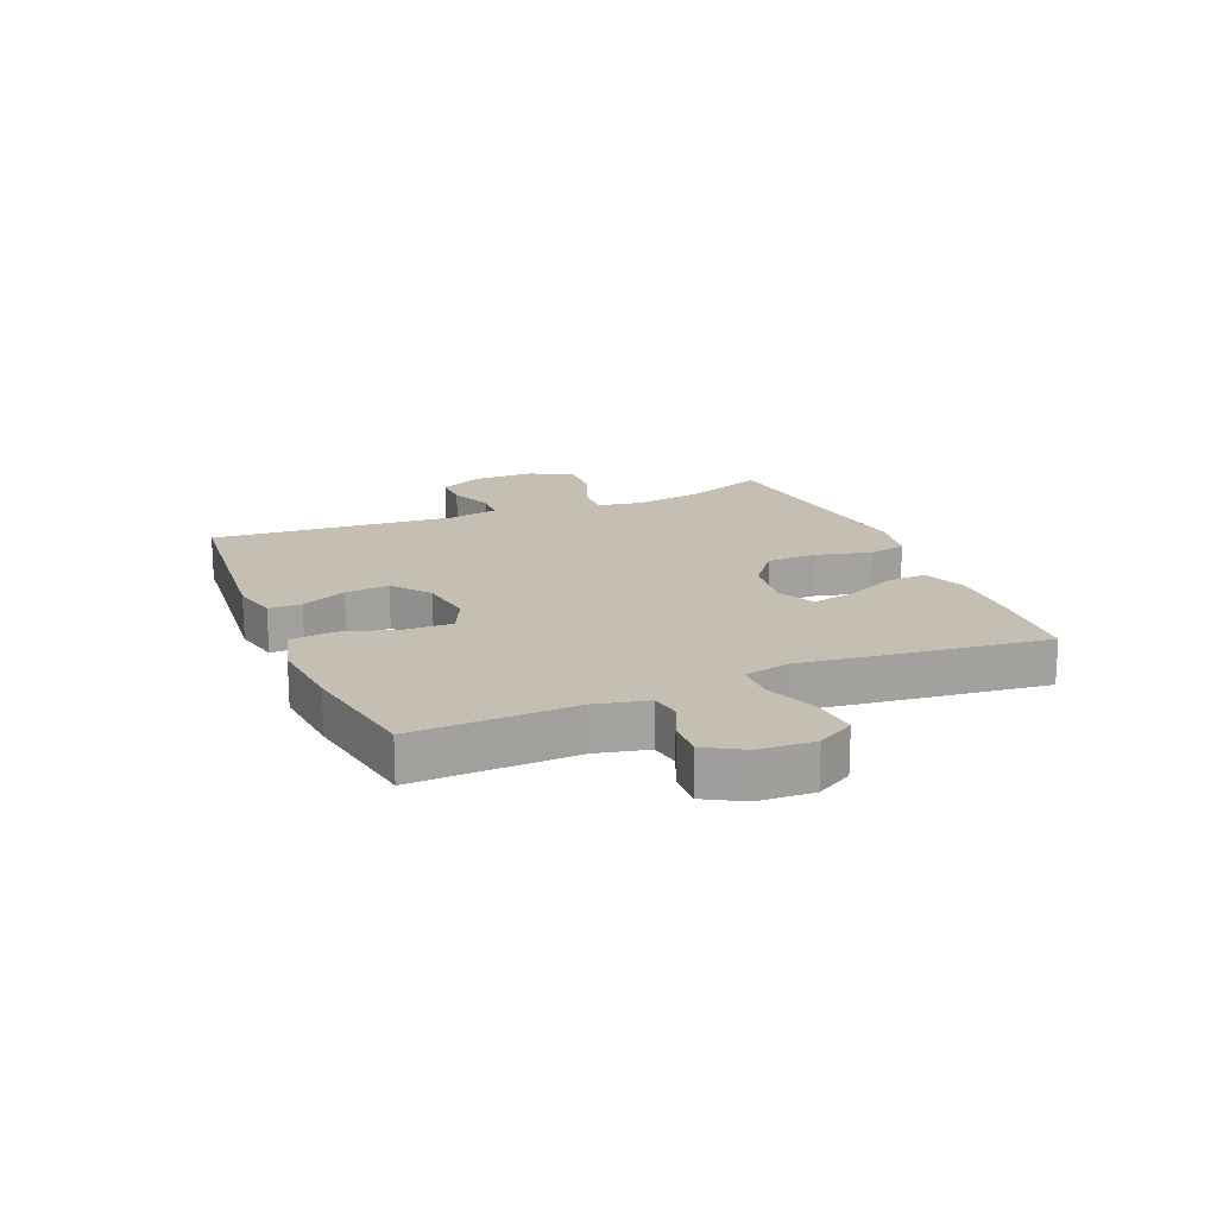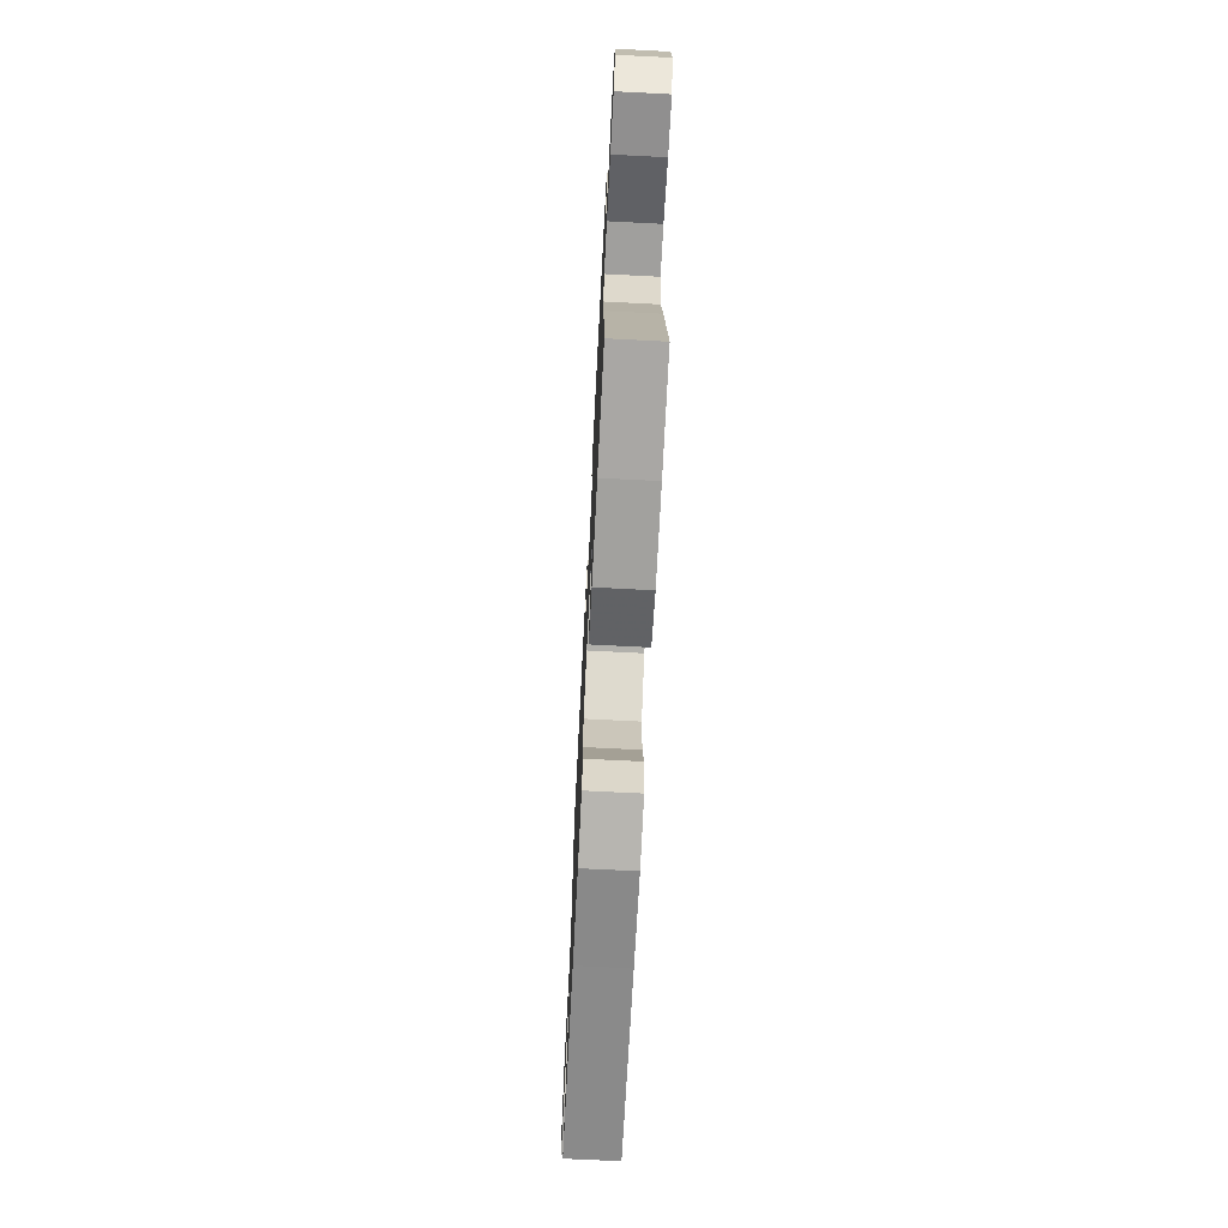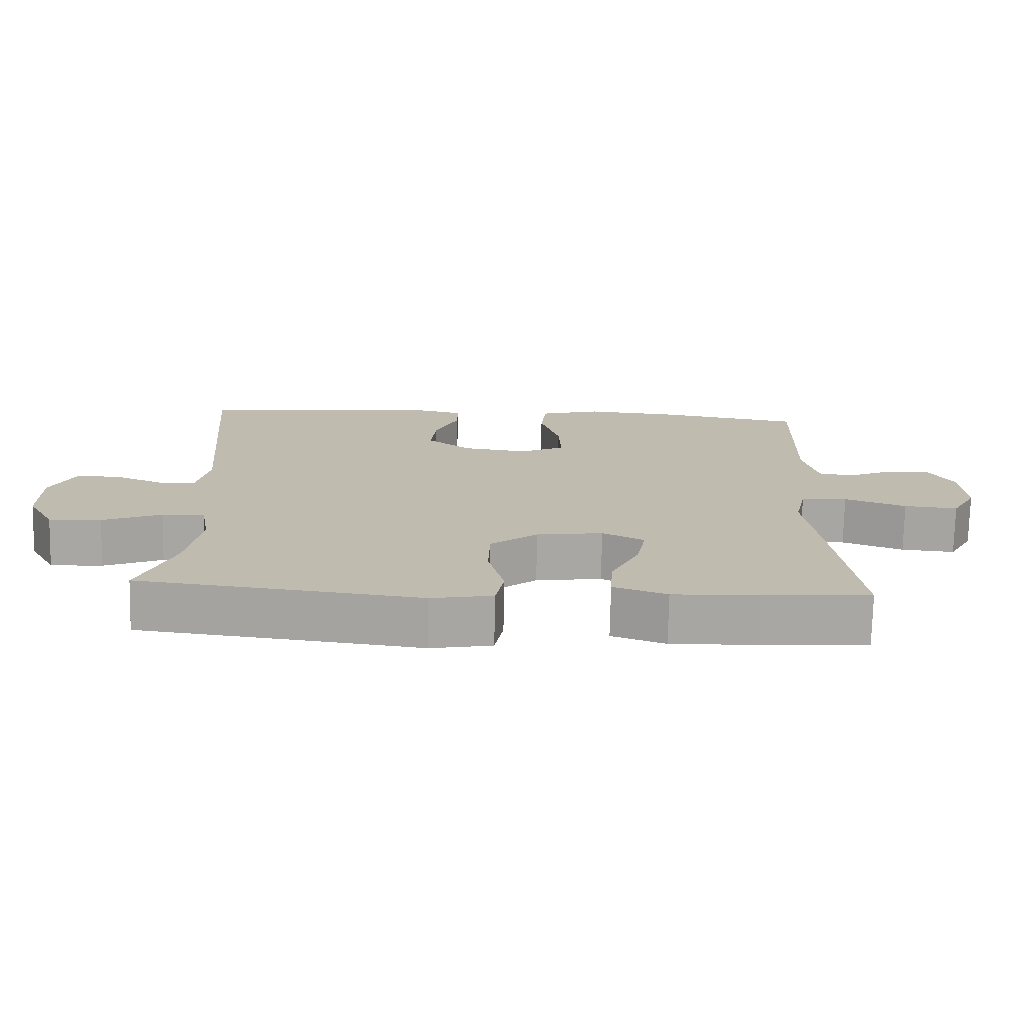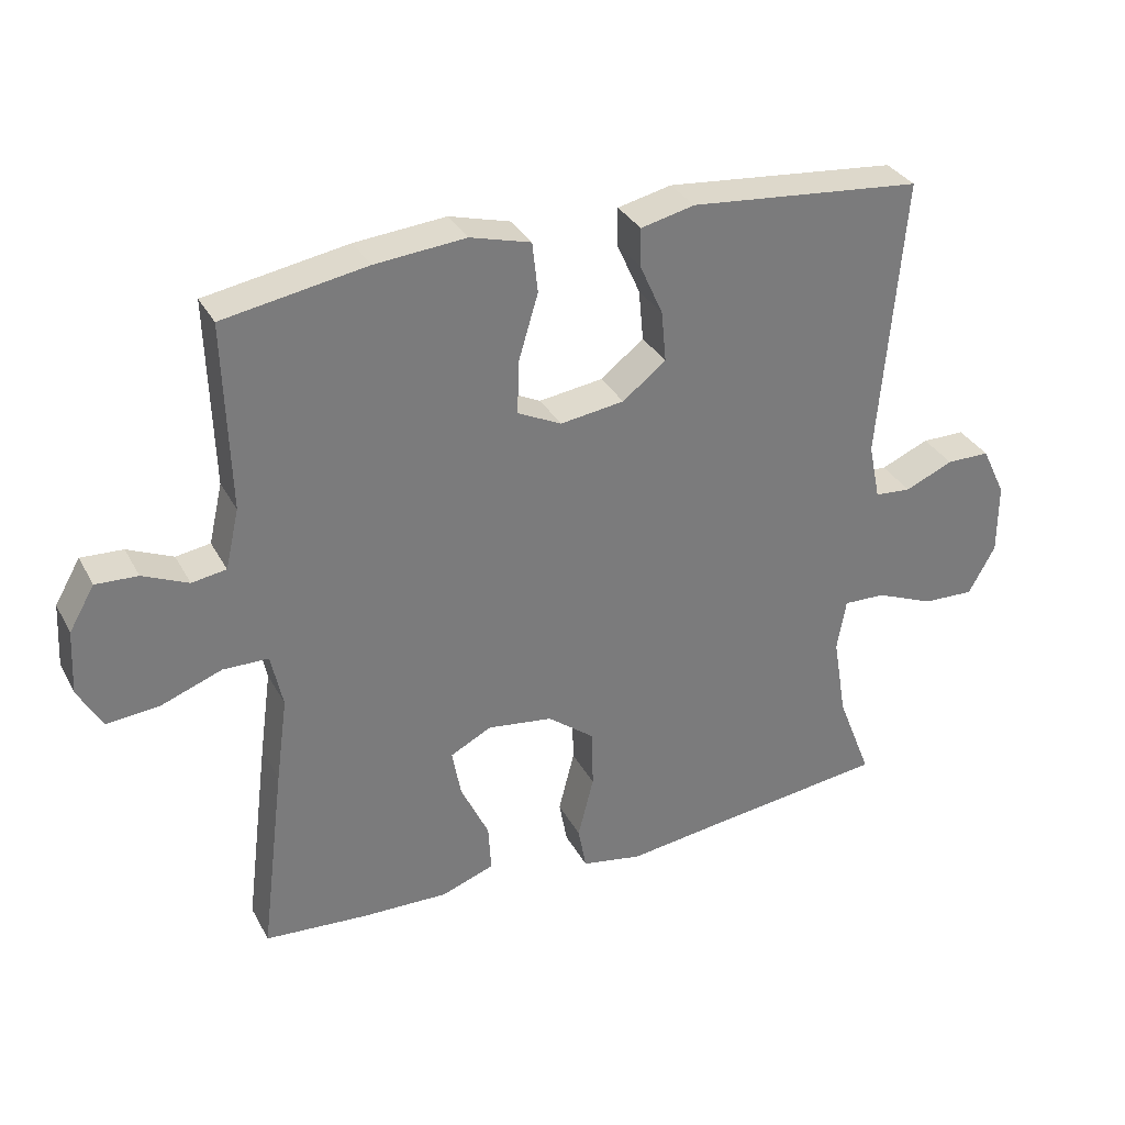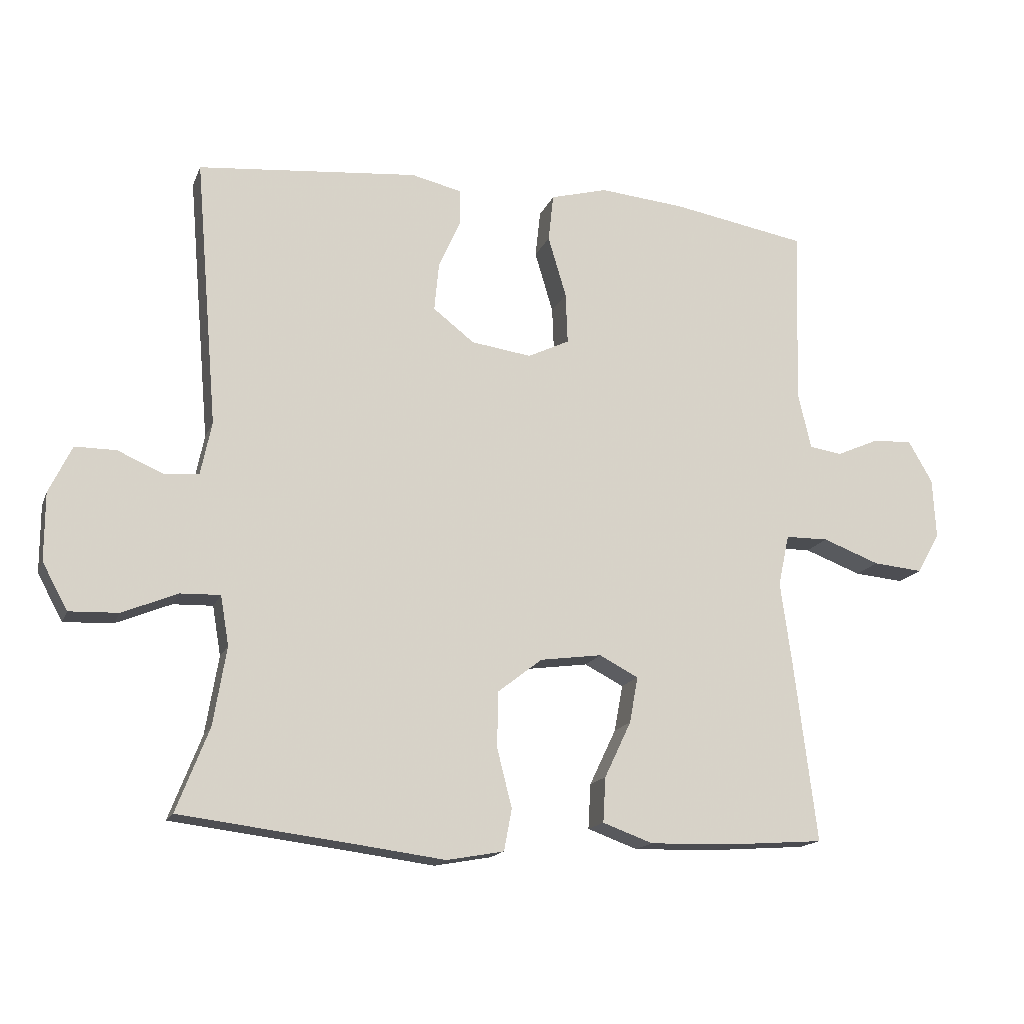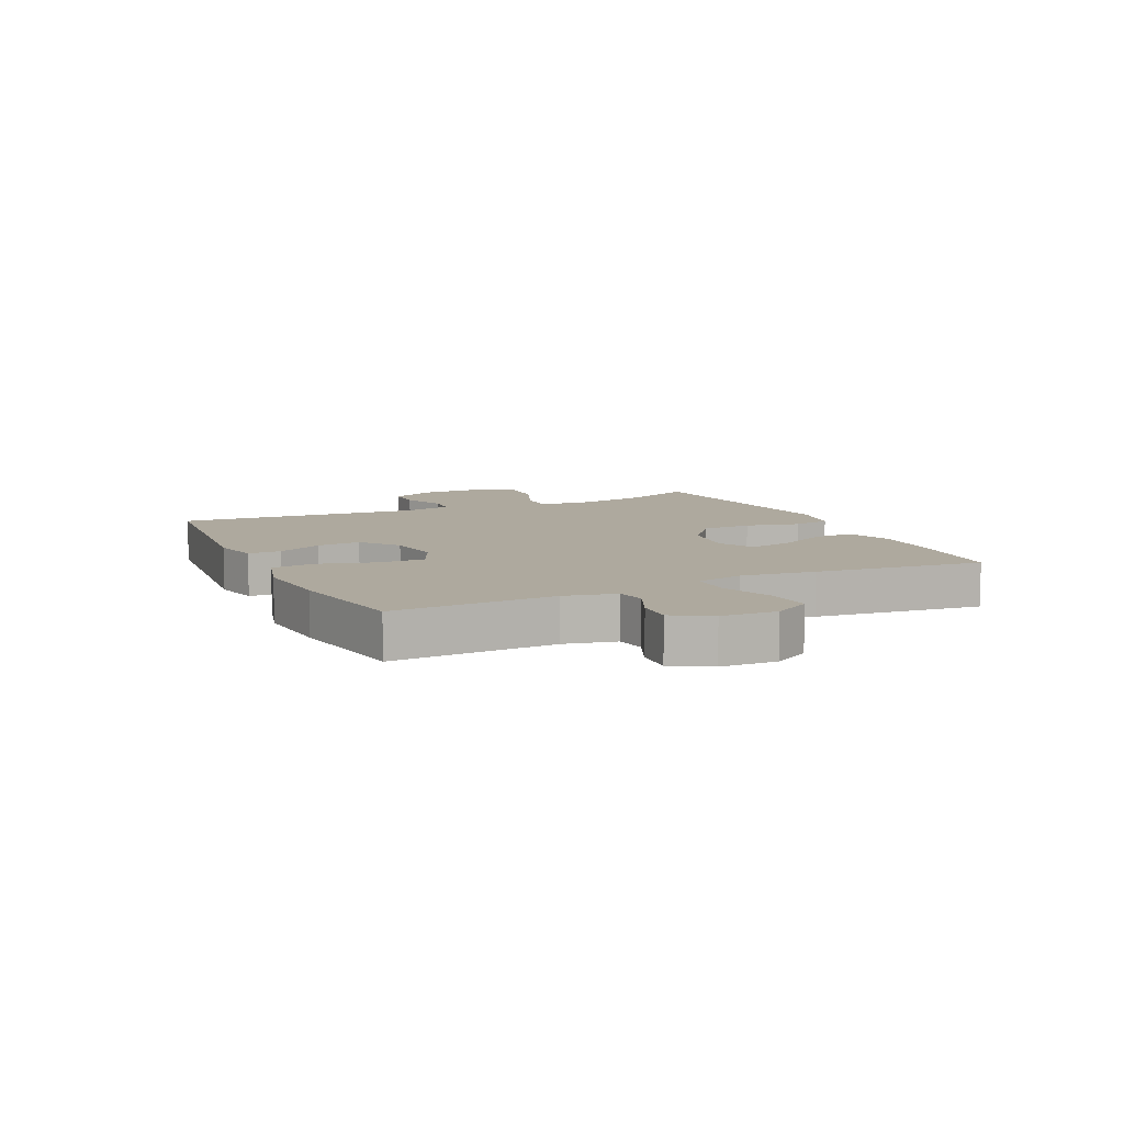
<metadata>
{"format":"obj","ext":"obj","renderer":"f3d","projection":"perspective","resolution":1024,"background":"white","views":[{"elev":17.6,"azim":67.2,"up":"+Y"},{"elev":-70.6,"azim":87.1,"up":"+Z"},{"elev":-74.2,"azim":-1.2,"up":"+Z"},{"elev":32.7,"azim":155.5,"up":"+Z"},{"elev":-16.0,"azim":-16.9,"up":"+Z"},{"elev":9.0,"azim":64.7,"up":"+Y"}]}
</metadata>
<code>
v 0.5 0.07 -0.5
v 0.348 0.07 -0.511
v 0.224 0.07 -0.514
v 0.147 0.07 -0.486
v 0.151 0.07 -0.417
v 0.192 0.07 -0.331
v 0.205 0.07 -0.26
v 0.145 0.07 -0.229
v 0.05 0.07 -0.242
v -0.018 0.07 -0.295
v -0.02 0.07 -0.38
v 0.003 0.07 -0.471
v -0.009 0.07 -0.535
v -0.097 0.07 -0.551
v -0.227 0.07 -0.534
v -0.5 0.07 -0.5
v -0.45 0.07 -0.372
v -0.43 0.07 -0.252
v -0.443 0.07 -0.176
v -0.504 0.07 -0.178
v -0.589 0.07 -0.213
v -0.664 0.07 -0.216
v -0.703 0.07 -0.145
v -0.703 0.07 -0.041
v -0.668 0.07 0.032
v -0.605 0.07 0.032
v -0.535 0.07 0.002
v -0.482 0.07 0.006
v -0.465 0.07 0.088
v -0.5 0.07 0.5
v -0.161 0.07 0.532
v -0.083 0.07 0.514
v -0.083 0.07 0.459
v -0.117 0.07 0.383
v -0.124 0.07 0.309
v -0.061 0.07 0.26
v 0.032 0.07 0.247
v 0.096 0.07 0.278
v 0.093 0.07 0.357
v 0.065 0.07 0.451
v 0.073 0.07 0.524
v 0.161 0.07 0.548
v 0.293 0.07 0.536
v 0.5 0.07 0.5
v 0.492 0.07 0.228
v 0.512 0.07 0.141
v 0.562 0.07 0.133
v 0.628 0.07 0.162
v 0.689 0.07 0.165
v 0.726 0.07 0.101
v 0.731 0.07 0.008
v 0.696 0.07 -0.054
v 0.619 0.07 -0.047
v 0.531 0.07 -0.014
v 0.465 0.07 -0.015
v 0.448 0.07 -0.094
v 0.465 0.07 -0.218
v 0.5 0 -0.5
v 0.348 0 -0.511
v 0.224 0 -0.514
v 0.147 0 -0.486
v 0.151 0 -0.417
v 0.192 0 -0.331
v 0.205 0 -0.26
v 0.145 0 -0.229
v 0.05 0 -0.242
v -0.018 0 -0.295
v -0.02 0 -0.38
v 0.003 0 -0.471
v -0.009 0 -0.535
v -0.097 0 -0.551
v -0.227 0 -0.534
v -0.5 0 -0.5
v -0.45 0 -0.372
v -0.43 0 -0.252
v -0.443 0 -0.176
v -0.504 0 -0.178
v -0.589 0 -0.213
v -0.664 0 -0.216
v -0.703 0 -0.145
v -0.703 0 -0.041
v -0.668 0 0.032
v -0.605 0 0.032
v -0.535 0 0.002
v -0.482 0 0.006
v -0.465 0 0.088
v -0.5 0 0.5
v -0.161 0 0.532
v -0.083 0 0.514
v -0.083 0 0.459
v -0.117 0 0.383
v -0.124 0 0.309
v -0.061 0 0.26
v 0.032 0 0.247
v 0.096 0 0.278
v 0.093 0 0.357
v 0.065 0 0.451
v 0.073 0 0.524
v 0.161 0 0.548
v 0.293 0 0.536
v 0.5 0 0.5
v 0.492 0 0.228
v 0.512 0 0.141
v 0.562 0 0.133
v 0.628 0 0.162
v 0.689 0 0.165
v 0.726 0 0.101
v 0.731 0 0.008
v 0.696 0 -0.054
v 0.619 0 -0.047
v 0.531 0 -0.014
v 0.465 0 -0.015
v 0.448 0 -0.094
v 0.465 0 -0.218
f 56 57 1 2
f 55 56 2 3
f 51 52 53 54
f 51 54 55
f 50 51 55
f 47 48 49 50
f 46 47 50 55
f 45 46 55 3
f 39 40 41 42
f 38 39 42 43
f 31 32 33 34
f 29 30 31 34
f 28 29 34 35
f 24 25 26 27
f 24 27 28
f 23 24 28
f 20 21 22 23
f 19 20 23 28
f 15 16 17
f 15 17 18
f 14 15 18 19
f 11 12 13 14
f 10 11 14 19
f 3 4 5 6
f 3 6 7
f 45 3 7
f 38 43 44 45
f 37 38 45 7
f 36 37 7 8
f 35 36 8 9
f 19 28 35
f 9 10 19 35
f 59 58 114 113
f 60 59 113 112
f 111 110 109 108
f 112 111 108
f 112 108 107
f 107 106 105 104
f 112 107 104 103
f 60 112 103 102
f 99 98 97 96
f 100 99 96 95
f 91 90 89 88
f 91 88 87 86
f 92 91 86 85
f 84 83 82 81
f 85 84 81
f 85 81 80
f 80 79 78 77
f 85 80 77 76
f 74 73 72
f 75 74 72
f 76 75 72 71
f 71 70 69 68
f 76 71 68 67
f 63 62 61 60
f 64 63 60
f 64 60 102
f 102 101 100 95
f 64 102 95 94
f 65 64 94 93
f 66 65 93 92
f 92 85 76
f 92 76 67 66
f 1 58 59 2
f 2 59 60 3
f 3 60 61 4
f 4 61 62 5
f 5 62 63 6
f 6 63 64 7
f 7 64 65 8
f 8 65 66 9
f 9 66 67 10
f 10 67 68 11
f 11 68 69 12
f 12 69 70 13
f 13 70 71 14
f 14 71 72 15
f 15 72 73 16
f 16 73 74 17
f 17 74 75 18
f 18 75 76 19
f 19 76 77 20
f 20 77 78 21
f 21 78 79 22
f 22 79 80 23
f 23 80 81 24
f 24 81 82 25
f 25 82 83 26
f 26 83 84 27
f 27 84 85 28
f 28 85 86 29
f 29 86 87 30
f 30 87 88 31
f 31 88 89 32
f 32 89 90 33
f 33 90 91 34
f 34 91 92 35
f 35 92 93 36
f 36 93 94 37
f 37 94 95 38
f 38 95 96 39
f 39 96 97 40
f 40 97 98 41
f 41 98 99 42
f 42 99 100 43
f 43 100 101 44
f 44 101 102 45
f 45 102 103 46
f 46 103 104 47
f 47 104 105 48
f 48 105 106 49
f 49 106 107 50
f 50 107 108 51
f 51 108 109 52
f 52 109 110 53
f 53 110 111 54
f 54 111 112 55
f 55 112 113 56
f 56 113 114 57
f 57 114 58 1

</code>
